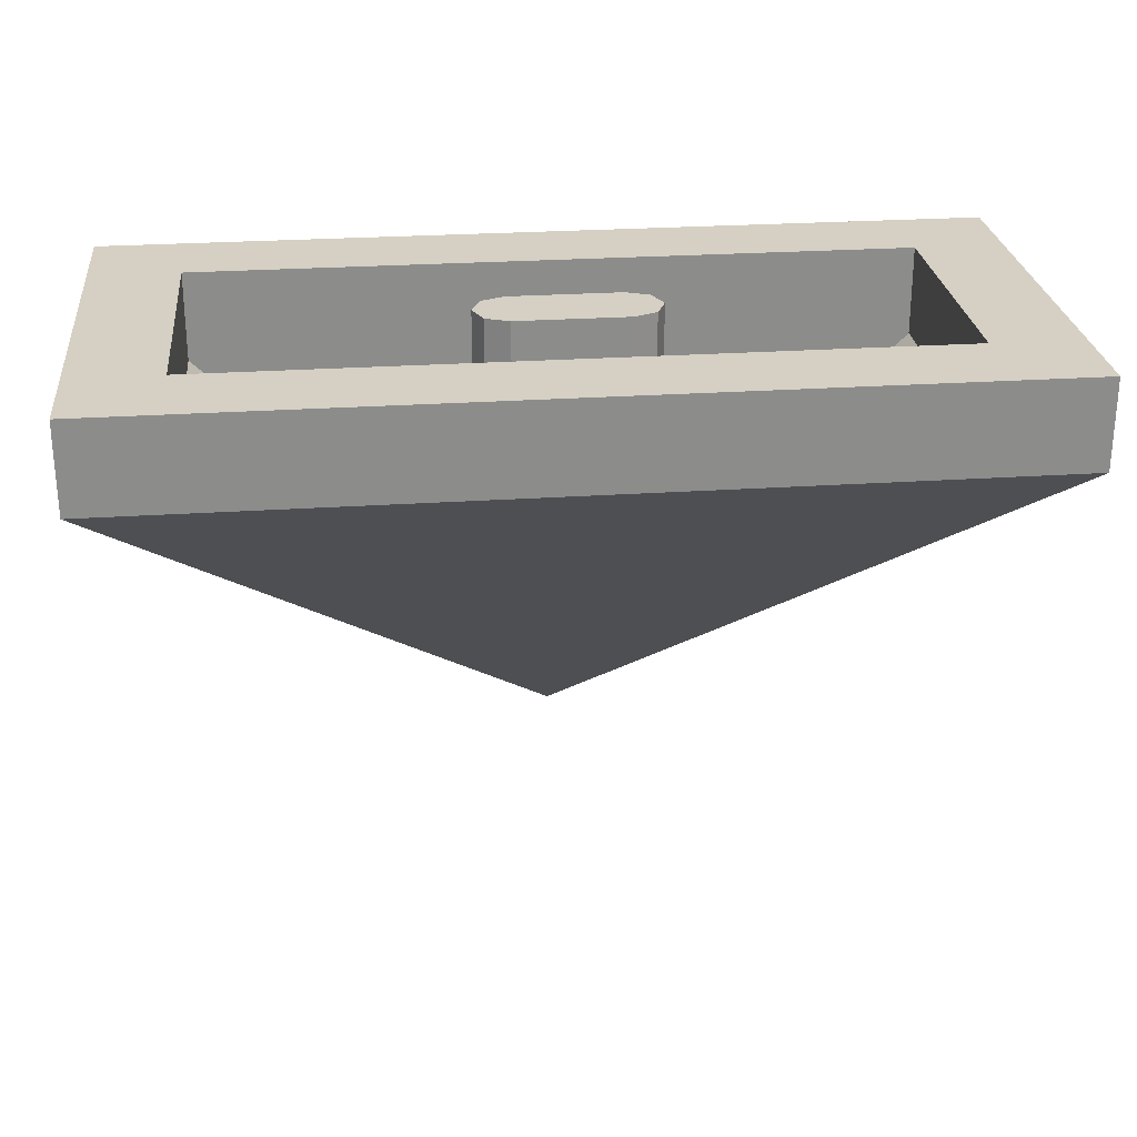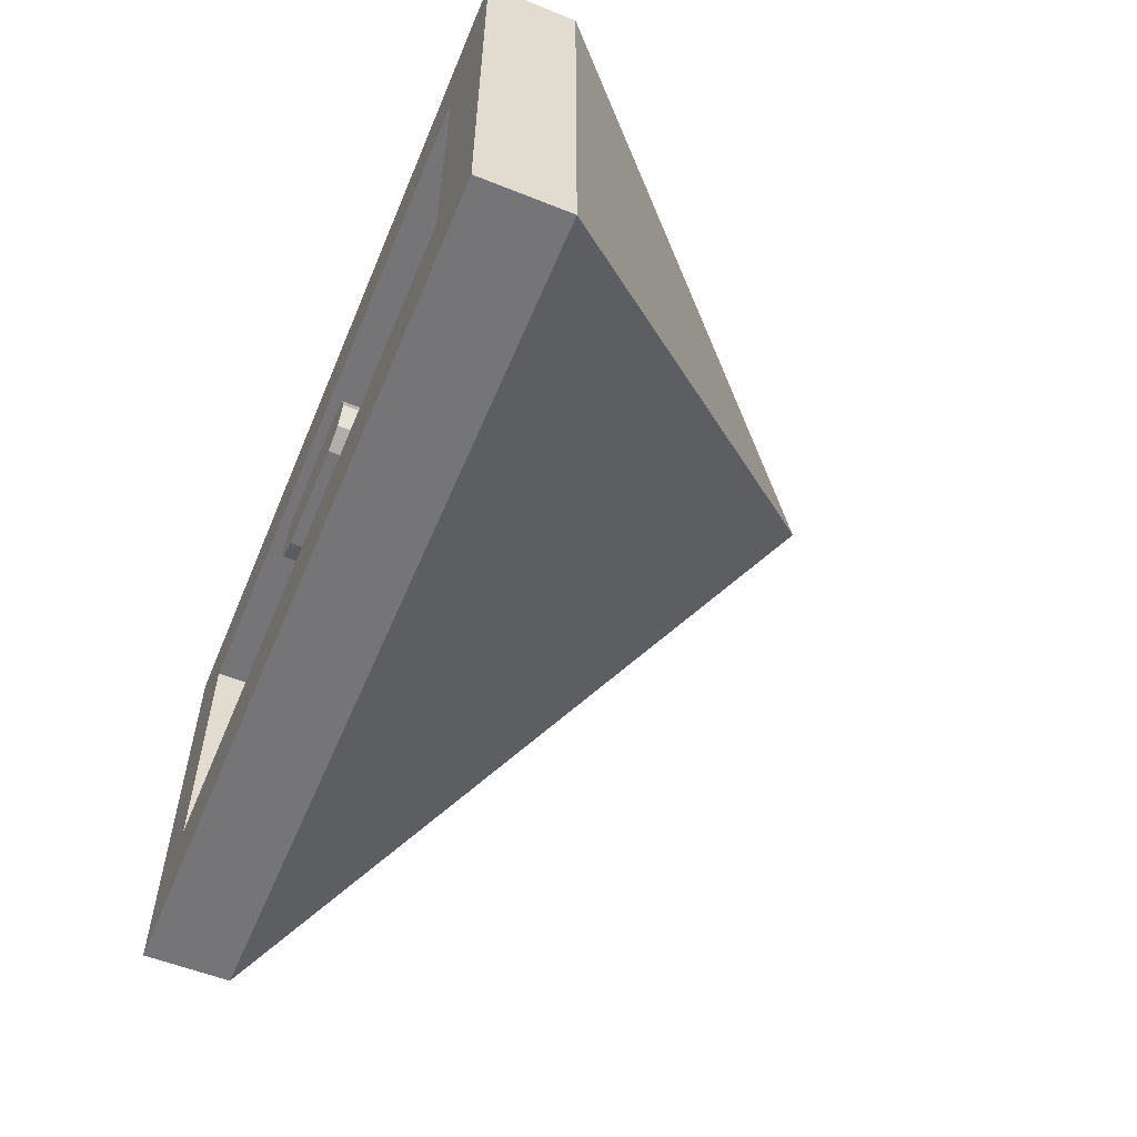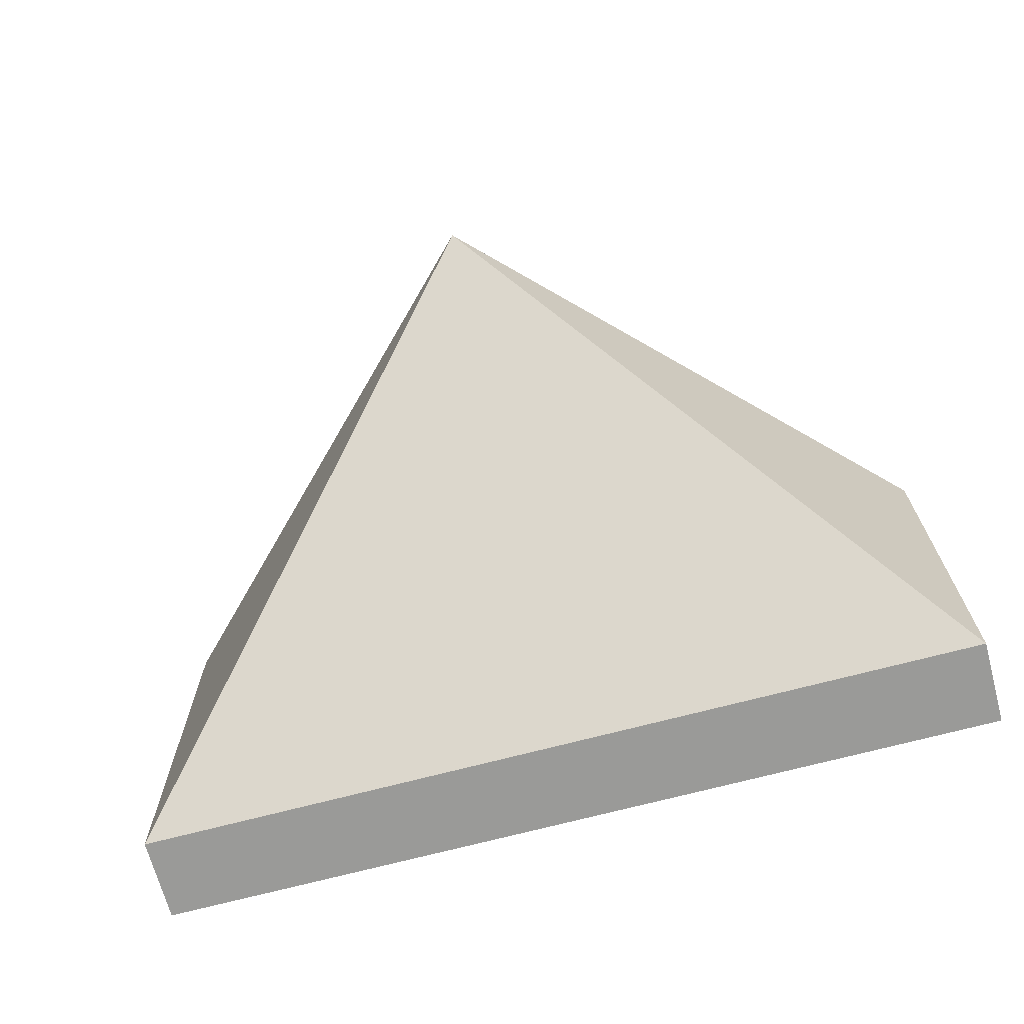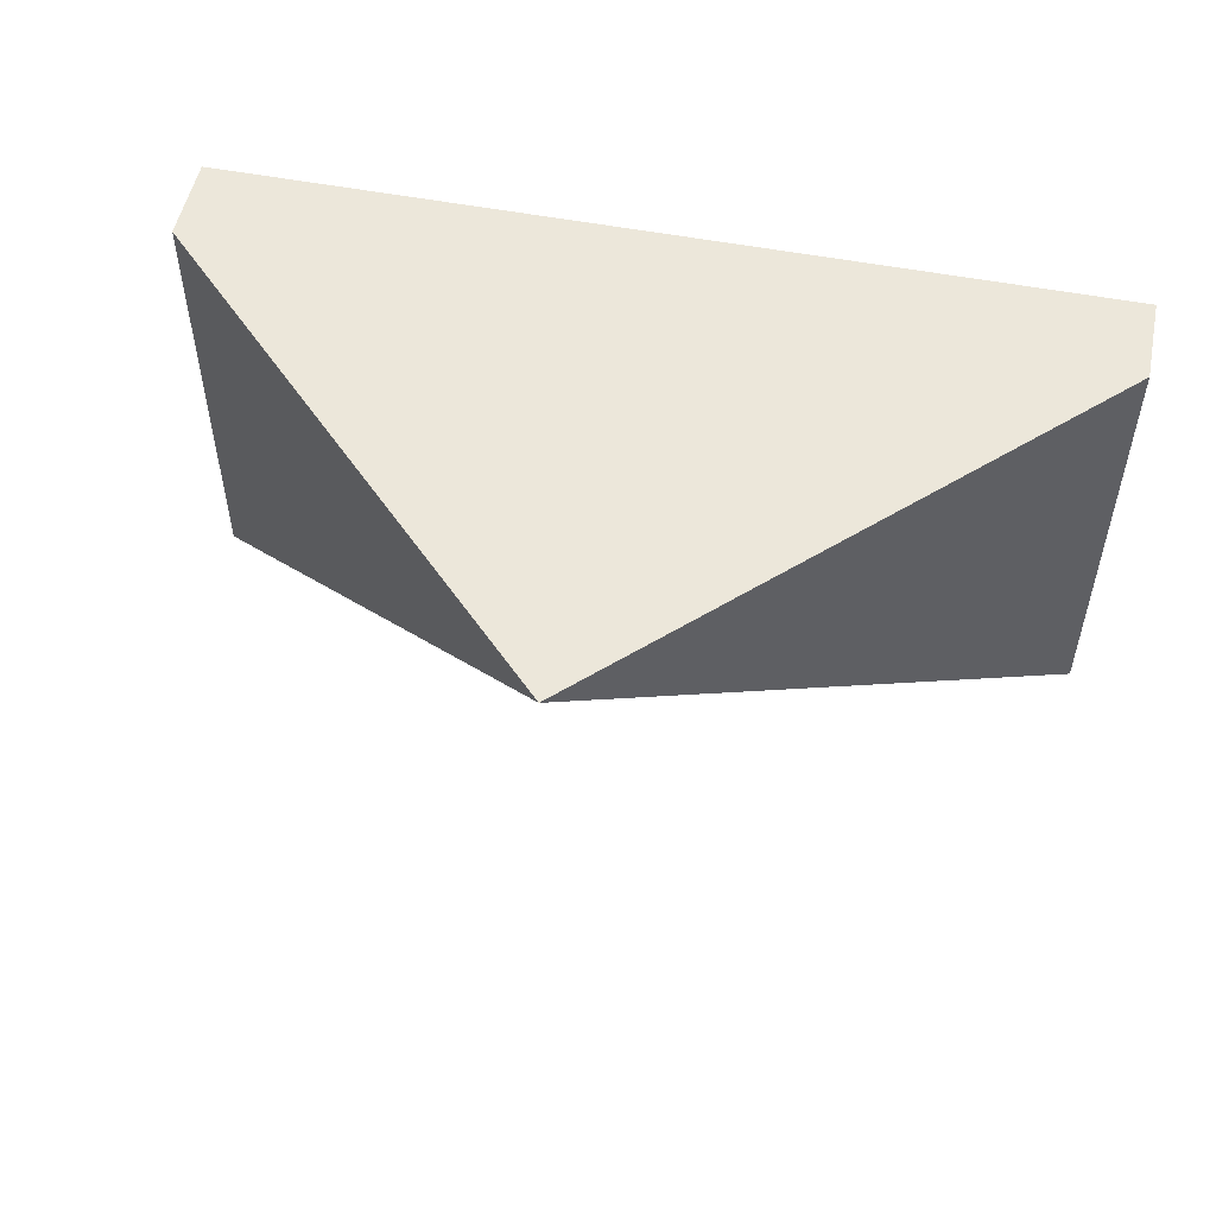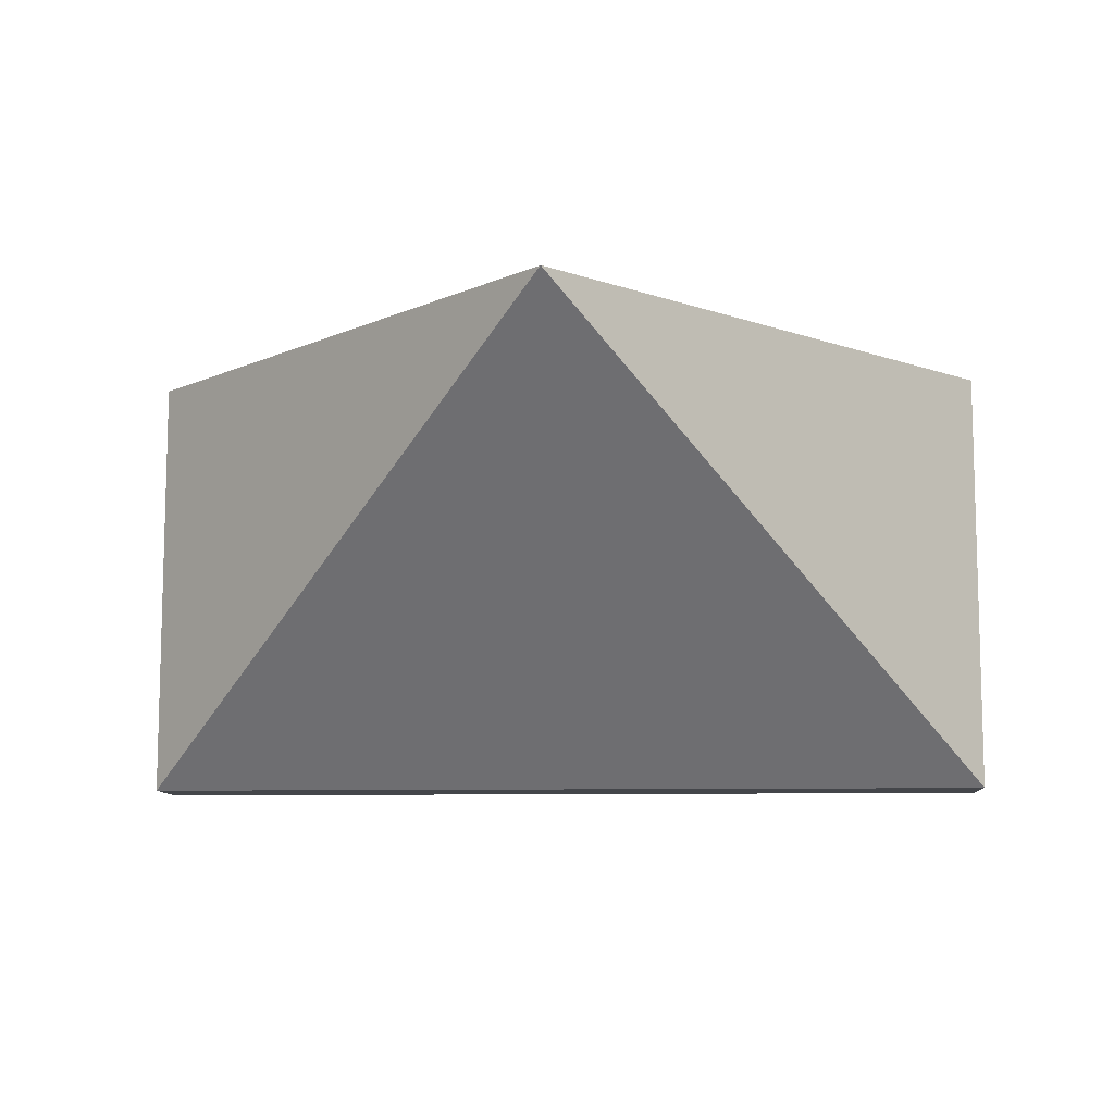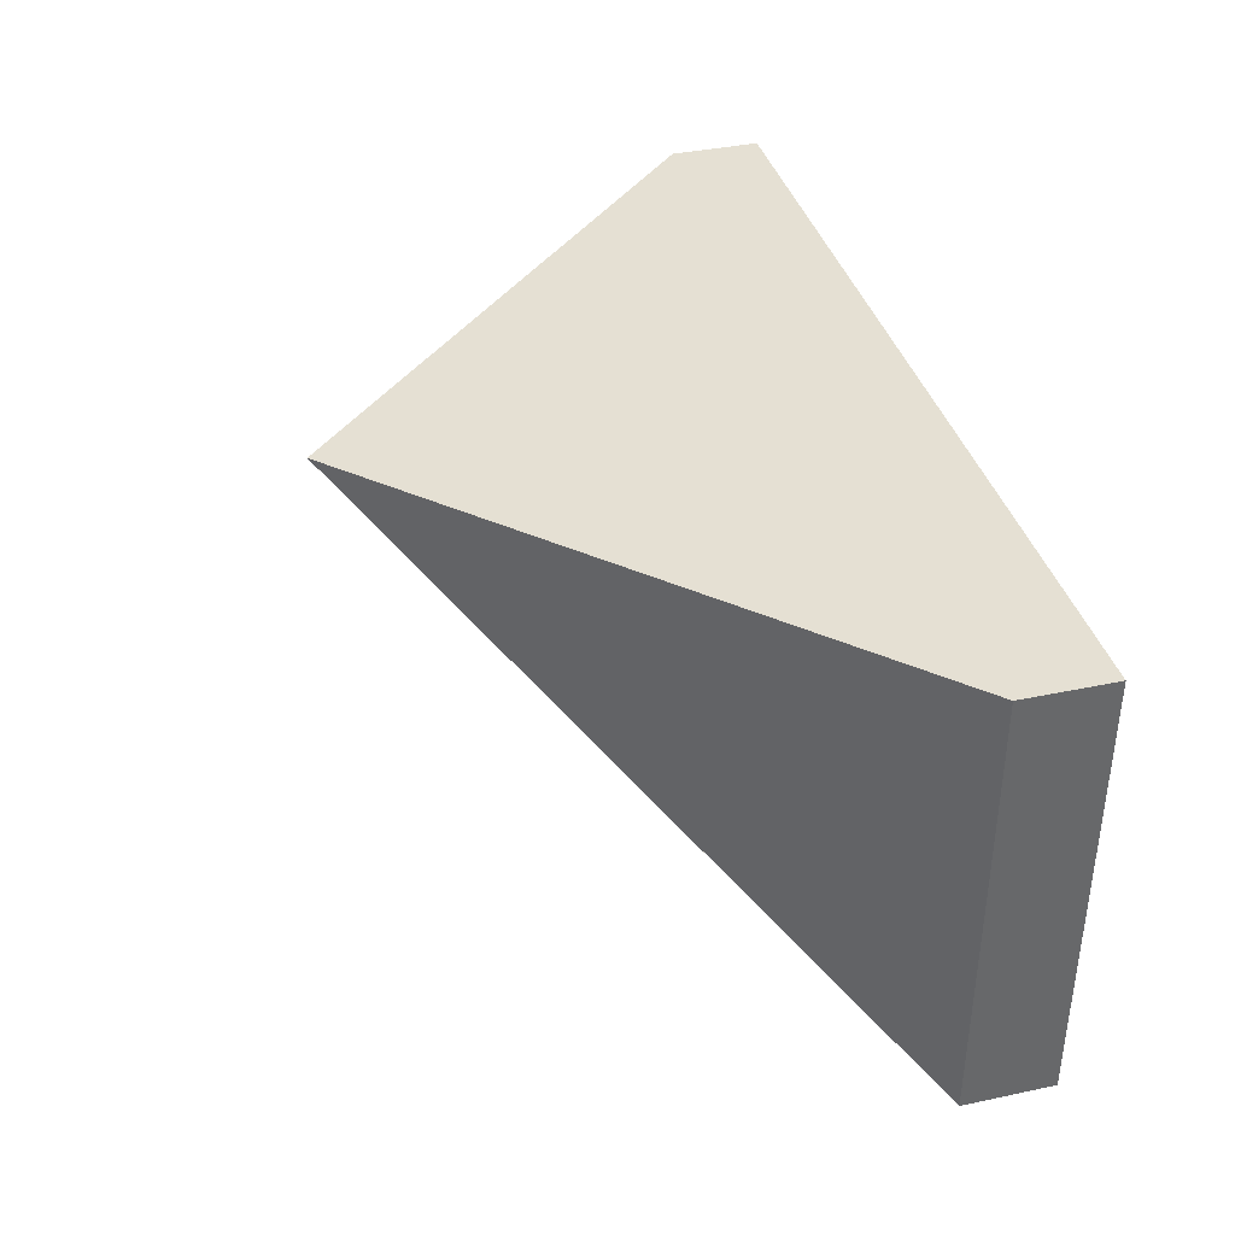
<metadata>
{"format":"obj","ext":"obj","renderer":"f3d","projection":"perspective","resolution":1024,"background":"white","views":[{"elev":26.3,"azim":173.9,"up":"+Y"},{"elev":-56.6,"azim":-112.6,"up":"+Z"},{"elev":-69.2,"azim":15.0,"up":"+Z"},{"elev":52.9,"azim":11.7,"up":"+Z"},{"elev":-9.7,"azim":3.2,"up":"+Z"},{"elev":38.0,"azim":74.9,"up":"+Z"}]}
</metadata>
<code>
v 1 1.2 0.5
v 0.8 1.2 0.3
v -0.8 1.2 0.3
v -1 1.2 0.5
v -1 1.2 0.5
v -0.8 1.2 0.3
v -0.8 1.2 -0.3
v -1 1.2 -0.5
v -1 1.2 -0.5
v -0.8 1.2 -0.3
v 0.8 1.2 -0.3
v 1 1.2 -0.5
v 1 1.2 -0.5
v 0.8 1.2 -0.3
v 0.8 1.2 0.3
v 1 1.2 0.5
v 1 1 0.5
v -1 1 0.5
v 0 0 0.5
v 1 1 -0.5
v 0 0 0.5
v -1 1 -0.5
v 0.8 1 -0.3
v -0.8 1 -0.3
v -0.2 0.4 0.3
v 0.2 0.4 0.3
v 0.8 1 0.3
v 0.2 0.4 0.3
v -0.2 0.4 0.3
v -0.8 1 0.3
v -1 1 0.5
v -1 1.2 0.5
v 1 1.2 0.5
v 1 1 0.5
v -1 1 -0.5
v -1 1.2 -0.5
v -1 1.2 0.5
v -1 1 0.5
v 1 1 -0.5
v 1 1.2 -0.5
v -1 1.2 -0.5
v -1 1 -0.5
v 1 1 0.5
v 1 1.2 0.5
v 1 1.2 -0.5
v 1 1 -0.5
v 1 1 0.5
v 1 1 -0.5
v 0 0 0.5
v -1 1 0.5
v -1 1 -0.5
v 0 0 0.5
v -0.8 1 0.3
v -0.8 1.2 0.3
v 0.8 1.2 0.3
v 0.8 1 0.3
v -0.8 1 -0.3
v -0.8 1.2 -0.3
v -0.8 1.2 0.3
v -0.8 1 0.3
v 0.8 1 -0.3
v 0.8 1.2 -0.3
v -0.8 1.2 -0.3
v -0.8 1 -0.3
v 0.8 1 0.3
v 0.8 1.2 0.3
v 0.8 1.2 -0.3
v 0.8 1 -0.3
v 0.8 1 0.3
v 0.8 1 -0.3
v 0.2 0.4 0.3
v -0.8 1 0.3
v -0.8 1 -0.3
v -0.2 0.4 0.3
v 0.178 0.753 -0.05303
v 0.178 0.775 -0.05303
v 0.125 0.775 -0.075
v 0.178 0.753 -0.05303
v 0.2 0.7 0
v 0.2 0.775 0
v 0.178 0.775 -0.05303
v 0.2 0.7 0
v 0.178 0.647 0.05303
v 0.178 0.775 0.05303
v 0.2 0.775 0
v 0.178 0.647 0.05303
v 0.125 0.625 0.075
v 0.125 0.775 0.075
v 0.178 0.775 0.05303
v -0.178 0.753 -0.05303
v -0.178 0.775 -0.05303
v -0.125 0.775 -0.075
v -0.178 0.753 -0.05303
v -0.2 0.7 0
v -0.2 0.775 0
v -0.178 0.775 -0.05303
v -0.2 0.7 0
v -0.178 0.647 0.05303
v -0.178 0.775 0.05303
v -0.2 0.775 0
v -0.178 0.647 0.05303
v -0.125 0.625 0.075
v -0.125 0.775 0.075
v -0.178 0.775 0.05303
v -0.178 1.2 -0.05303
v -0.125 1.2 -0.075
v -0.125 0.775 -0.075
v -0.178 0.775 -0.05303
v -0.2 1.2 0
v -0.178 1.2 -0.05303
v -0.178 0.775 -0.05303
v -0.2 0.775 0
v -0.178 1.2 0.05303
v -0.2 1.2 0
v -0.2 0.775 0
v -0.178 0.775 0.05303
v -0.125 1.2 0.075
v -0.178 1.2 0.05303
v -0.178 0.775 0.05303
v -0.125 0.775 0.075
v -0.178 1.2 -0.05303
v -0.2 1.2 0
v -0.178 1.2 0.05303
v -0.178 1.2 -0.05303
v -0.178 1.2 0.05303
v -0.125 1.2 0.075
v -0.125 1.2 -0.075
v 0.178 1.2 0.05303
v 0.125 1.2 0.075
v 0.125 0.775 0.075
v 0.178 0.775 0.05303
v 0.2 1.2 0
v 0.178 1.2 0.05303
v 0.178 0.775 0.05303
v 0.2 0.775 0
v 0.178 1.2 -0.05303
v 0.2 1.2 0
v 0.2 0.775 0
v 0.178 0.775 -0.05303
v 0.125 1.2 -0.075
v 0.178 1.2 -0.05303
v 0.178 0.775 -0.05303
v 0.125 0.775 -0.075
v 0.178 1.2 0.05303
v 0.2 1.2 0
v 0.178 1.2 -0.05303
v 0.178 1.2 0.05303
v 0.178 1.2 -0.05303
v 0.125 1.2 -0.075
v 0.125 1.2 0.075
v 0.05 0.95 -0.25
v 0.05 0.95 0.3
v -0.05 0.95 0.3
v -0.05 0.95 -0.25
v 0.05 0.4 0.3
v 0.05 0.95 0.3
v 0.05 0.95 -0.25
v -0.05 0.95 -0.25
v -0.05 0.95 0.3
v -0.05 0.4 0.3
v -0.125 1.2 0.075
v 0.125 1.2 0.075
v 0.125 1.2 -0.075
v -0.125 1.2 -0.075
v 0.125 0.625 0.075
v 0.125 1.2 0.075
v -0.125 1.2 0.075
v -0.125 0.625 0.075
v -0.125 1.2 -0.075
v 0.125 1.2 -0.075
v 0.125 0.775 -0.075
v -0.125 0.775 -0.075
g mesh1708939
f 1 2 3
f 3 4 1
f 5 6 7
f 7 8 5
f 9 10 11
f 11 12 9
f 13 14 15
f 15 16 13
g mesh1708940
f 17 18 19
f 20 21 22
f 23 24 25
f 25 26 23
f 27 28 29
f 29 30 27
g mesh1708942
f 31 33 32
f 33 31 34
f 35 37 36
f 37 35 38
f 39 41 40
f 41 39 42
f 43 45 44
f 45 43 46
g mesh1708944
f 47 49 48
g mesh1708946
f 50 51 52
g mesh1708949
f 53 54 55
f 55 56 53
f 57 58 59
f 59 60 57
f 61 62 63
f 63 64 61
f 65 66 67
f 67 68 65
g mesh1708951
f 69 70 71
g mesh1708953
f 72 74 73
g mesh1708959
f 75 77 76
f 78 80 79
f 80 78 81
f 82 84 83
f 84 82 85
f 86 88 87
f 88 86 89
g mesh1708961
f 90 91 92
f 93 94 95
f 95 96 93
f 97 98 99
f 99 100 97
f 101 102 103
f 103 104 101
g mesh1708963
f 105 106 107
f 107 108 105
f 109 110 111
f 111 112 109
f 113 114 115
f 115 116 113
f 117 118 119
f 119 120 117
g mesh1708966
f 121 122 123
f 124 125 126
f 126 127 124
g mesh1708968
f 128 129 130
f 130 131 128
f 132 133 134
f 134 135 132
f 136 137 138
f 138 139 136
f 140 141 142
f 142 143 140
g mesh1708971
f 144 145 146
f 147 148 149
f 149 150 147
g mesh1708974
f 151 153 152
f 153 151 154
f 155 157 156
f 158 160 159
g mesh1708978
f 161 162 163
f 163 164 161
g mesh1708979
f 165 166 167
f 167 168 165
g mesh1708981
f 169 170 171
f 171 172 169

</code>
